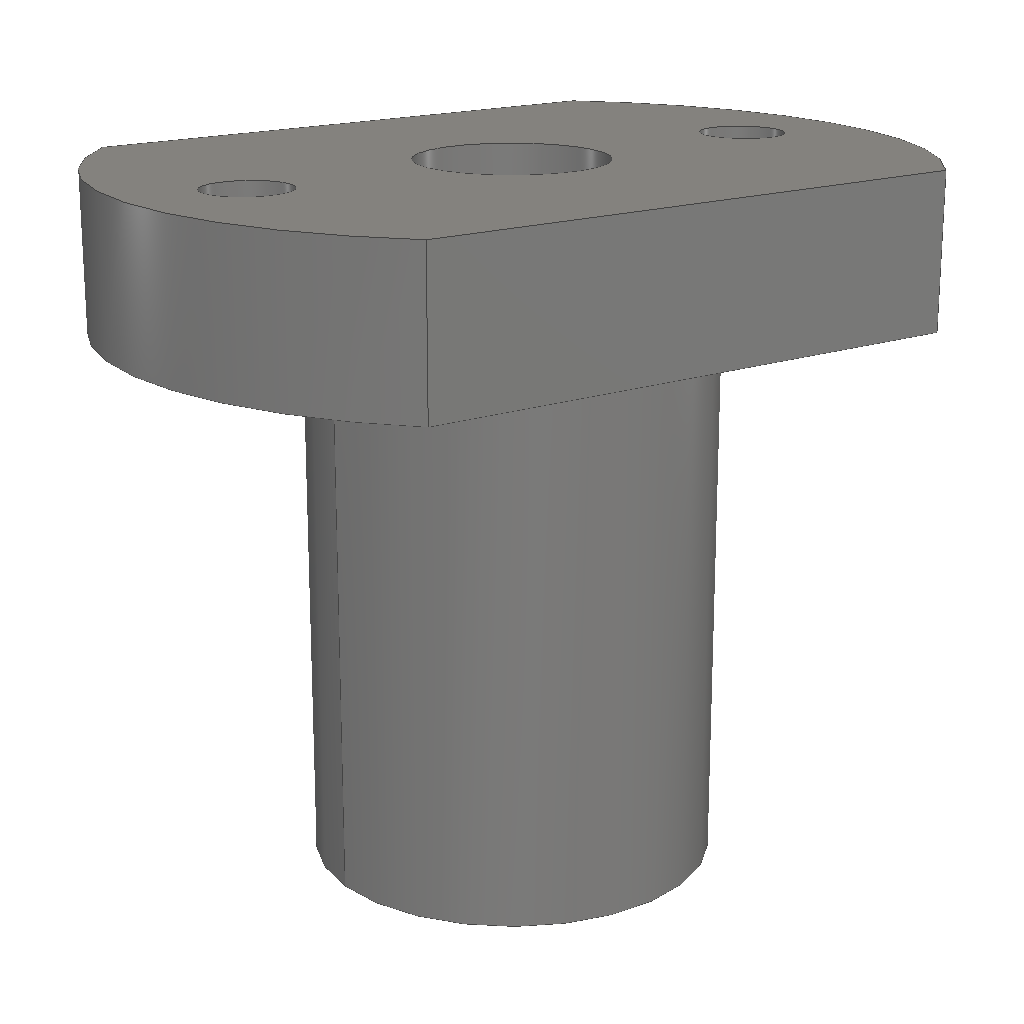
<metadata>
{"format":"step","ext":"step","renderer":"f3d","projection":"perspective","resolution":1024,"background":"white","views":[{"elev":17.6,"azim":144.6,"up":"+Y"}]}
</metadata>
<code>
ISO-10303-21;
DATA;
#1 = MECHANICAL_DESIGN_GEOMETRIC_PRESENTATION_REPRESENTATION( ' ', ( #7, #8, #9, #10, #11, #12, #13, #14, #15, #16, #17 ), #6 );
#2 = PRODUCT_DEFINITION_CONTEXT( '', #18, 'design' );
#3 = APPLICATION_PROTOCOL_DEFINITION( 'international standard', 'automotive_design', 2001, #18 );
#4 = PRODUCT_CATEGORY_RELATIONSHIP( 'NONE', 'NONE', #19, #20 );
#5 = SHAPE_DEFINITION_REPRESENTATION( #21, #22 );
#6 =  ( GEOMETRIC_REPRESENTATION_CONTEXT( 3 )GLOBAL_UNCERTAINTY_ASSIGNED_CONTEXT( ( #23 ) )GLOBAL_UNIT_ASSIGNED_CONTEXT( ( #24, #25, #26 ) )REPRESENTATION_CONTEXT( 'NONE', 'WORKSPACE' ) );
#7 = STYLED_ITEM( '', ( #27 ), #28 );
#8 = STYLED_ITEM( '', ( #29 ), #30 );
#9 = STYLED_ITEM( '', ( #31 ), #32 );
#10 = STYLED_ITEM( '', ( #33 ), #34 );
#11 = STYLED_ITEM( '', ( #35 ), #36 );
#12 = STYLED_ITEM( '', ( #37 ), #38 );
#13 = STYLED_ITEM( '', ( #39 ), #40 );
#14 = STYLED_ITEM( '', ( #41 ), #42 );
#15 = STYLED_ITEM( '', ( #43 ), #44 );
#16 = STYLED_ITEM( '', ( #45 ), #46 );
#17 = STYLED_ITEM( '', ( #47 ), #48 );
#18 = APPLICATION_CONTEXT( 'core data for automotive mechanical design processes' );
#19 = PRODUCT_CATEGORY( 'part', 'NONE' );
#20 = PRODUCT_RELATED_PRODUCT_CATEGORY( 'detail', ' ', ( #49 ) );
#21 = PRODUCT_DEFINITION_SHAPE( 'NONE', 'NONE', #50 );
#22 = ADVANCED_BREP_SHAPE_REPRESENTATION( 'Part 1', ( #51, #52 ), #6 );
#23 = UNCERTAINTY_MEASURE_WITH_UNIT( LENGTH_MEASURE( 1e-17 ), #24, '', '' );
#24 =  ( CONVERSION_BASED_UNIT( 'METRE', #53 )LENGTH_UNIT(  )NAMED_UNIT( #54 ) );
#25 =  ( NAMED_UNIT( #55 )PLANE_ANGLE_UNIT(  )SI_UNIT( $, .RADIAN. ) );
#26 =  ( NAMED_UNIT( #55 )SI_UNIT( $, .STERADIAN. )SOLID_ANGLE_UNIT(  ) );
#27 = PRESENTATION_STYLE_ASSIGNMENT( ( #56 ) );
#28 = ADVANCED_FACE( '', ( #57, #58 ), #59, .F. );
#29 = PRESENTATION_STYLE_ASSIGNMENT( ( #60 ) );
#30 = ADVANCED_FACE( '', ( #61 ), #62, .T. );
#31 = PRESENTATION_STYLE_ASSIGNMENT( ( #63 ) );
#32 = ADVANCED_FACE( '', ( #64, #65 ), #66, .T. );
#33 = PRESENTATION_STYLE_ASSIGNMENT( ( #67 ) );
#34 = ADVANCED_FACE( '', ( #68 ), #69, .T. );
#35 = PRESENTATION_STYLE_ASSIGNMENT( ( #70 ) );
#36 = ADVANCED_FACE( '', ( #71, #72, #73, #74 ), #75, .T. );
#37 = PRESENTATION_STYLE_ASSIGNMENT( ( #76 ) );
#38 = ADVANCED_FACE( '', ( #77, #78, #79, #80 ), #81, .F. );
#39 = PRESENTATION_STYLE_ASSIGNMENT( ( #82 ) );
#40 = ADVANCED_FACE( '', ( #83, #84 ), #85, .F. );
#41 = PRESENTATION_STYLE_ASSIGNMENT( ( #86 ) );
#42 = ADVANCED_FACE( '', ( #87 ), #88, .T. );
#43 = PRESENTATION_STYLE_ASSIGNMENT( ( #89 ) );
#44 = ADVANCED_FACE( '', ( #90 ), #91, .F. );
#45 = PRESENTATION_STYLE_ASSIGNMENT( ( #92 ) );
#46 = ADVANCED_FACE( '', ( #93, #94 ), #95, .F. );
#47 = PRESENTATION_STYLE_ASSIGNMENT( ( #96 ) );
#48 = ADVANCED_FACE( '', ( #97, #98 ), #99, .T. );
#49 = PRODUCT( 'Part 1', 'Part 1', 'PART-Part 1-DESC', ( #100 ) );
#50 = PRODUCT_DEFINITION( 'NONE', 'NONE', #101, #2 );
#51 = MANIFOLD_SOLID_BREP( 'Part 1', #102 );
#52 = AXIS2_PLACEMENT_3D( '', #103, #104, #105 );
#53 = LENGTH_MEASURE_WITH_UNIT( LENGTH_MEASURE( 1 ), #106 );
#54 = DIMENSIONAL_EXPONENTS( 1, 0, 0, 0, 0, 0, 0 );
#55 = DIMENSIONAL_EXPONENTS( 0, 0, 0, 0, 0, 0, 0 );
#56 = SURFACE_STYLE_USAGE( .BOTH., #107 );
#57 = FACE_OUTER_BOUND( '', #108, .T. );
#58 = FACE_OUTER_BOUND( '', #109, .T. );
#59 = CYLINDRICAL_SURFACE( '', #110, 0.003175 );
#60 = SURFACE_STYLE_USAGE( .BOTH., #111 );
#61 = FACE_OUTER_BOUND( '', #112, .T. );
#62 = CYLINDRICAL_SURFACE( '', #113, 0.01347 );
#63 = SURFACE_STYLE_USAGE( .BOTH., #114 );
#64 = FACE_BOUND( '', #115, .T. );
#65 = FACE_OUTER_BOUND( '', #116, .T. );
#66 = PLANE( '', #117 );
#67 = SURFACE_STYLE_USAGE( .BOTH., #118 );
#68 = FACE_OUTER_BOUND( '', #119, .T. );
#69 = PLANE( '', #120 );
#70 = SURFACE_STYLE_USAGE( .BOTH., #121 );
#71 = FACE_BOUND( '', #122, .T. );
#72 = FACE_BOUND( '', #123, .T. );
#73 = FACE_BOUND( '', #124, .T. );
#74 = FACE_OUTER_BOUND( '', #125, .T. );
#75 = PLANE( '', #126 );
#76 = SURFACE_STYLE_USAGE( .BOTH., #127 );
#77 = FACE_BOUND( '', #128, .T. );
#78 = FACE_BOUND( '', #129, .T. );
#79 = FACE_BOUND( '', #130, .T. );
#80 = FACE_OUTER_BOUND( '', #131, .T. );
#81 = PLANE( '', #132 );
#82 = SURFACE_STYLE_USAGE( .BOTH., #133 );
#83 = FACE_OUTER_BOUND( '', #134, .T. );
#84 = FACE_OUTER_BOUND( '', #135, .T. );
#85 = CYLINDRICAL_SURFACE( '', #136, 0.001448 );
#86 = SURFACE_STYLE_USAGE( .BOTH., #137 );
#87 = FACE_OUTER_BOUND( '', #138, .T. );
#88 = CYLINDRICAL_SURFACE( '', #139, 0.01347 );
#89 = SURFACE_STYLE_USAGE( .BOTH., #140 );
#90 = FACE_OUTER_BOUND( '', #141, .T. );
#91 = PLANE( '', #142 );
#92 = SURFACE_STYLE_USAGE( .BOTH., #143 );
#93 = FACE_OUTER_BOUND( '', #144, .T. );
#94 = FACE_OUTER_BOUND( '', #145, .T. );
#95 = CYLINDRICAL_SURFACE( '', #146, 0.001448 );
#96 = SURFACE_STYLE_USAGE( .BOTH., #147 );
#97 = FACE_OUTER_BOUND( '', #148, .T. );
#98 = FACE_OUTER_BOUND( '', #149, .T. );
#99 = CYLINDRICAL_SURFACE( '', #150, 0.006731 );
#100 = PRODUCT_CONTEXT( '', #18, 'mechanical' );
#101 = PRODUCT_DEFINITION_FORMATION_WITH_SPECIFIED_SOURCE( ' ', 'NONE', #49, .NOT_KNOWN. );
#102 = CLOSED_SHELL( '', ( #32, #48, #36, #46, #38, #34, #28, #42, #44, #40, #30 ) );
#103 = CARTESIAN_POINT( '', ( 0, 0, 0 ) );
#104 = DIRECTION( '', ( 0, 0, 1 ) );
#105 = DIRECTION( '', ( 1, 0, 0 ) );
#106 =  ( LENGTH_UNIT(  )NAMED_UNIT( #54 )SI_UNIT( $, .METRE. ) );
#107 = SURFACE_SIDE_STYLE( '', ( #151 ) );
#108 = EDGE_LOOP( '', ( #152 ) );
#109 = EDGE_LOOP( '', ( #153 ) );
#110 = AXIS2_PLACEMENT_3D( '', #154, #155, #156 );
#111 = SURFACE_SIDE_STYLE( '', ( #157 ) );
#112 = EDGE_LOOP( '', ( #158, #159, #160, #161 ) );
#113 = AXIS2_PLACEMENT_3D( '', #162, #163, #164 );
#114 = SURFACE_SIDE_STYLE( '', ( #165 ) );
#115 = EDGE_LOOP( '', ( #166 ) );
#116 = EDGE_LOOP( '', ( #167 ) );
#117 = AXIS2_PLACEMENT_3D( '', #168, #169, #170 );
#118 = SURFACE_SIDE_STYLE( '', ( #171 ) );
#119 = EDGE_LOOP( '', ( #172, #173, #174, #175 ) );
#120 = AXIS2_PLACEMENT_3D( '', #176, #177, #178 );
#121 = SURFACE_SIDE_STYLE( '', ( #179 ) );
#122 = EDGE_LOOP( '', ( #180 ) );
#123 = EDGE_LOOP( '', ( #181 ) );
#124 = EDGE_LOOP( '', ( #182 ) );
#125 = EDGE_LOOP( '', ( #183, #184, #185, #186 ) );
#126 = AXIS2_PLACEMENT_3D( '', #187, #188, #189 );
#127 = SURFACE_SIDE_STYLE( '', ( #190 ) );
#128 = EDGE_LOOP( '', ( #191 ) );
#129 = EDGE_LOOP( '', ( #192 ) );
#130 = EDGE_LOOP( '', ( #193 ) );
#131 = EDGE_LOOP( '', ( #194, #195, #196, #197 ) );
#132 = AXIS2_PLACEMENT_3D( '', #198, #199, #200 );
#133 = SURFACE_SIDE_STYLE( '', ( #201 ) );
#134 = EDGE_LOOP( '', ( #202 ) );
#135 = EDGE_LOOP( '', ( #203 ) );
#136 = AXIS2_PLACEMENT_3D( '', #204, #205, #206 );
#137 = SURFACE_SIDE_STYLE( '', ( #207 ) );
#138 = EDGE_LOOP( '', ( #208, #209, #210, #211 ) );
#139 = AXIS2_PLACEMENT_3D( '', #212, #213, #214 );
#140 = SURFACE_SIDE_STYLE( '', ( #215 ) );
#141 = EDGE_LOOP( '', ( #216, #217, #218, #219 ) );
#142 = AXIS2_PLACEMENT_3D( '', #220, #221, #222 );
#143 = SURFACE_SIDE_STYLE( '', ( #223 ) );
#144 = EDGE_LOOP( '', ( #224 ) );
#145 = EDGE_LOOP( '', ( #225 ) );
#146 = AXIS2_PLACEMENT_3D( '', #226, #227, #228 );
#147 = SURFACE_SIDE_STYLE( '', ( #229 ) );
#148 = EDGE_LOOP( '', ( #230 ) );
#149 = EDGE_LOOP( '', ( #231 ) );
#150 = AXIS2_PLACEMENT_3D( '', #232, #233, #234 );
#151 = SURFACE_STYLE_FILL_AREA( #235 );
#152 = ORIENTED_EDGE( '', *, *, #236, .F. );
#153 = ORIENTED_EDGE( '', *, *, #237, .T. );
#154 = CARTESIAN_POINT( '', ( 0, -0.00508, 0 ) );
#155 = DIRECTION( '', ( -0, -1, -0 ) );
#156 = DIRECTION( '', ( 0, 0, 1 ) );
#157 = SURFACE_STYLE_FILL_AREA( #238 );
#158 = ORIENTED_EDGE( '', *, *, #239, .T. );
#159 = ORIENTED_EDGE( '', *, *, #240, .F. );
#160 = ORIENTED_EDGE( '', *, *, #241, .F. );
#161 = ORIENTED_EDGE( '', *, *, #242, .T. );
#162 = CARTESIAN_POINT( '', ( 0, -0.00508, 0 ) );
#163 = DIRECTION( '', ( -0, -1, -0 ) );
#164 = DIRECTION( '', ( 0, 0, 1 ) );
#165 = SURFACE_STYLE_FILL_AREA( #243 );
#166 = ORIENTED_EDGE( '', *, *, #237, .F. );
#167 = ORIENTED_EDGE( '', *, *, #244, .T. );
#168 = CARTESIAN_POINT( '', ( -1.735e-18, -0.02337, 0 ) );
#169 = DIRECTION( '', ( 0, -1, 0 ) );
#170 = DIRECTION( '', ( 1, 0, 0 ) );
#171 = SURFACE_STYLE_FILL_AREA( #245 );
#172 = ORIENTED_EDGE( '', *, *, #246, .F. );
#173 = ORIENTED_EDGE( '', *, *, #247, .F. );
#174 = ORIENTED_EDGE( '', *, *, #248, .T. );
#175 = ORIENTED_EDGE( '', *, *, #240, .T. );
#176 = CARTESIAN_POINT( '', ( 0.002513, -0.00508, 0.009525 ) );
#177 = DIRECTION( '', ( 0, 0, 1 ) );
#178 = DIRECTION( '', ( 1, 0, 0 ) );
#179 = SURFACE_STYLE_FILL_AREA( #249 );
#180 = ORIENTED_EDGE( '', *, *, #250, .F. );
#181 = ORIENTED_EDGE( '', *, *, #251, .F. );
#182 = ORIENTED_EDGE( '', *, *, #252, .F. );
#183 = ORIENTED_EDGE( '', *, *, #253, .T. );
#184 = ORIENTED_EDGE( '', *, *, #254, .T. );
#185 = ORIENTED_EDGE( '', *, *, #241, .T. );
#186 = ORIENTED_EDGE( '', *, *, #248, .F. );
#187 = CARTESIAN_POINT( '', ( -1.735e-18, -0.00508, 0 ) );
#188 = DIRECTION( '', ( 0, -1, 0 ) );
#189 = DIRECTION( '', ( 1, 0, 0 ) );
#190 = SURFACE_STYLE_FILL_AREA( #255 );
#191 = ORIENTED_EDGE( '', *, *, #236, .T. );
#192 = ORIENTED_EDGE( '', *, *, #256, .T. );
#193 = ORIENTED_EDGE( '', *, *, #257, .T. );
#194 = ORIENTED_EDGE( '', *, *, #258, .F. );
#195 = ORIENTED_EDGE( '', *, *, #246, .T. );
#196 = ORIENTED_EDGE( '', *, *, #239, .F. );
#197 = ORIENTED_EDGE( '', *, *, #259, .F. );
#198 = CARTESIAN_POINT( '', ( -1.735e-18, 0, 0 ) );
#199 = DIRECTION( '', ( 0, -1, 0 ) );
#200 = DIRECTION( '', ( 1, 0, 0 ) );
#201 = SURFACE_STYLE_FILL_AREA( #260 );
#202 = ORIENTED_EDGE( '', *, *, #251, .T. );
#203 = ORIENTED_EDGE( '', *, *, #256, .F. );
#204 = CARTESIAN_POINT( '', ( 0.009525, -0.00508, -1.019e-20 ) );
#205 = DIRECTION( '', ( -0, -1, -0 ) );
#206 = DIRECTION( '', ( 0, 0, 1 ) );
#207 = SURFACE_STYLE_FILL_AREA( #261 );
#208 = ORIENTED_EDGE( '', *, *, #258, .T. );
#209 = ORIENTED_EDGE( '', *, *, #262, .F. );
#210 = ORIENTED_EDGE( '', *, *, #253, .F. );
#211 = ORIENTED_EDGE( '', *, *, #247, .T. );
#212 = CARTESIAN_POINT( '', ( 0, -0.00508, 0 ) );
#213 = DIRECTION( '', ( -0, -1, -0 ) );
#214 = DIRECTION( '', ( 0, 0, 1 ) );
#215 = SURFACE_STYLE_FILL_AREA( #263 );
#216 = ORIENTED_EDGE( '', *, *, #259, .T. );
#217 = ORIENTED_EDGE( '', *, *, #242, .F. );
#218 = ORIENTED_EDGE( '', *, *, #254, .F. );
#219 = ORIENTED_EDGE( '', *, *, #262, .T. );
#220 = CARTESIAN_POINT( '', ( 0.002677, -0.00508, -0.009525 ) );
#221 = DIRECTION( '', ( -1.837e-16, 0, 1 ) );
#222 = DIRECTION( '', ( 1, 0, 1.837e-16 ) );
#223 = SURFACE_STYLE_FILL_AREA( #264 );
#224 = ORIENTED_EDGE( '', *, *, #252, .T. );
#225 = ORIENTED_EDGE( '', *, *, #257, .F. );
#226 = CARTESIAN_POINT( '', ( -0.009525, -0.00508, 0 ) );
#227 = DIRECTION( '', ( -0, -1, -0 ) );
#228 = DIRECTION( '', ( 0, 0, 1 ) );
#229 = SURFACE_STYLE_FILL_AREA( #265 );
#230 = ORIENTED_EDGE( '', *, *, #244, .F. );
#231 = ORIENTED_EDGE( '', *, *, #250, .T. );
#232 = CARTESIAN_POINT( '', ( 0, -0.02337, 0 ) );
#233 = DIRECTION( '', ( -0, -1, -0 ) );
#234 = DIRECTION( '', ( 0, 0, 1 ) );
#235 = FILL_AREA_STYLE( '', ( #266 ) );
#236 = EDGE_CURVE( '', #267, #267, #268, .T. );
#237 = EDGE_CURVE( '', #269, #269, #270, .T. );
#238 = FILL_AREA_STYLE( '', ( #271 ) );
#239 = EDGE_CURVE( '', #272, #273, #274, .T. );
#240 = EDGE_CURVE( '', #275, #273, #276, .T. );
#241 = EDGE_CURVE( '', #277, #275, #278, .T. );
#242 = EDGE_CURVE( '', #277, #272, #279, .T. );
#243 = FILL_AREA_STYLE( '', ( #280 ) );
#244 = EDGE_CURVE( '', #281, #281, #282, .T. );
#245 = FILL_AREA_STYLE( '', ( #283 ) );
#246 = EDGE_CURVE( '', #284, #273, #285, .T. );
#247 = EDGE_CURVE( '', #286, #284, #287, .T. );
#248 = EDGE_CURVE( '', #286, #275, #288, .T. );
#249 = FILL_AREA_STYLE( '', ( #289 ) );
#250 = EDGE_CURVE( '', #290, #290, #291, .T. );
#251 = EDGE_CURVE( '', #292, #292, #293, .T. );
#252 = EDGE_CURVE( '', #294, #294, #295, .T. );
#253 = EDGE_CURVE( '', #286, #296, #297, .T. );
#254 = EDGE_CURVE( '', #296, #277, #298, .T. );
#255 = FILL_AREA_STYLE( '', ( #299 ) );
#256 = EDGE_CURVE( '', #300, #300, #301, .T. );
#257 = EDGE_CURVE( '', #302, #302, #303, .T. );
#258 = EDGE_CURVE( '', #284, #304, #305, .T. );
#259 = EDGE_CURVE( '', #304, #272, #306, .T. );
#260 = FILL_AREA_STYLE( '', ( #307 ) );
#261 = FILL_AREA_STYLE( '', ( #308 ) );
#262 = EDGE_CURVE( '', #296, #304, #309, .T. );
#263 = FILL_AREA_STYLE( '', ( #310 ) );
#264 = FILL_AREA_STYLE( '', ( #311 ) );
#265 = FILL_AREA_STYLE( '', ( #312 ) );
#266 = FILL_AREA_STYLE_COLOUR( '', #313 );
#267 = VERTEX_POINT( '', #314 );
#268 = CIRCLE( '', #315, 0.003175 );
#269 = VERTEX_POINT( '', #316 );
#270 = CIRCLE( '', #317, 0.003175 );
#271 = FILL_AREA_STYLE_COLOUR( '', #318 );
#272 = VERTEX_POINT( '', #319 );
#273 = VERTEX_POINT( '', #320 );
#274 = CIRCLE( '', #321, 0.01347 );
#275 = VERTEX_POINT( '', #322 );
#276 = LINE( '', #323, #324 );
#277 = VERTEX_POINT( '', #325 );
#278 = CIRCLE( '', #326, 0.01347 );
#279 = LINE( '', #327, #328 );
#280 = FILL_AREA_STYLE_COLOUR( '', #329 );
#281 = VERTEX_POINT( '', #330 );
#282 = CIRCLE( '', #331, 0.006731 );
#283 = FILL_AREA_STYLE_COLOUR( '', #332 );
#284 = VERTEX_POINT( '', #333 );
#285 = LINE( '', #334, #335 );
#286 = VERTEX_POINT( '', #336 );
#287 = LINE( '', #337, #338 );
#288 = LINE( '', #339, #340 );
#289 = FILL_AREA_STYLE_COLOUR( '', #341 );
#290 = VERTEX_POINT( '', #342 );
#291 = CIRCLE( '', #343, 0.006731 );
#292 = VERTEX_POINT( '', #344 );
#293 = CIRCLE( '', #345, 0.001448 );
#294 = VERTEX_POINT( '', #346 );
#295 = CIRCLE( '', #347, 0.001448 );
#296 = VERTEX_POINT( '', #348 );
#297 = CIRCLE( '', #349, 0.01347 );
#298 = LINE( '', #350, #351 );
#299 = FILL_AREA_STYLE_COLOUR( '', #352 );
#300 = VERTEX_POINT( '', #353 );
#301 = CIRCLE( '', #354, 0.001448 );
#302 = VERTEX_POINT( '', #355 );
#303 = CIRCLE( '', #356, 0.001448 );
#304 = VERTEX_POINT( '', #357 );
#305 = CIRCLE( '', #358, 0.01347 );
#306 = LINE( '', #359, #360 );
#307 = FILL_AREA_STYLE_COLOUR( '', #361 );
#308 = FILL_AREA_STYLE_COLOUR( '', #362 );
#309 = LINE( '', #363, #364 );
#310 = FILL_AREA_STYLE_COLOUR( '', #365 );
#311 = FILL_AREA_STYLE_COLOUR( '', #366 );
#312 = FILL_AREA_STYLE_COLOUR( '', #367 );
#313 = COLOUR_RGB( '', 0.6039, 0.6471, 0.6863 );
#314 = CARTESIAN_POINT( '', ( 0.003175, 0, 0 ) );
#315 = AXIS2_PLACEMENT_3D( '', #368, #369, #370 );
#316 = CARTESIAN_POINT( '', ( 0.003175, -0.02337, 0 ) );
#317 = AXIS2_PLACEMENT_3D( '', #371, #372, #373 );
#318 = COLOUR_RGB( '', 0.6039, 0.6471, 0.6863 );
#319 = CARTESIAN_POINT( '', ( 0.009525, 0, -0.009525 ) );
#320 = CARTESIAN_POINT( '', ( 0.009525, 0, 0.009525 ) );
#321 = AXIS2_PLACEMENT_3D( '', #374, #375, #376 );
#322 = CARTESIAN_POINT( '', ( 0.009525, -0.00508, 0.009525 ) );
#323 = CARTESIAN_POINT( '', ( 0.009525, -0.00508, 0.009525 ) );
#324 = VECTOR( '', #377, 1 );
#325 = CARTESIAN_POINT( '', ( 0.009525, -0.00508, -0.009525 ) );
#326 = AXIS2_PLACEMENT_3D( '', #378, #379, #380 );
#327 = CARTESIAN_POINT( '', ( 0.009525, -0.00508, -0.009525 ) );
#328 = VECTOR( '', #381, 1 );
#329 = COLOUR_RGB( '', 0.6039, 0.6471, 0.6863 );
#330 = CARTESIAN_POINT( '', ( 0.006731, -0.02337, 0 ) );
#331 = AXIS2_PLACEMENT_3D( '', #382, #383, #384 );
#332 = COLOUR_RGB( '', 0.6039, 0.6471, 0.6863 );
#333 = CARTESIAN_POINT( '', ( -0.009525, 0, 0.009525 ) );
#334 = CARTESIAN_POINT( '', ( 0.002513, 0, 0.009525 ) );
#335 = VECTOR( '', #385, 1 );
#336 = CARTESIAN_POINT( '', ( -0.009525, -0.00508, 0.009525 ) );
#337 = CARTESIAN_POINT( '', ( -0.009525, -0.00508, 0.009525 ) );
#338 = VECTOR( '', #386, 1 );
#339 = CARTESIAN_POINT( '', ( 0.002513, -0.00508, 0.009525 ) );
#340 = VECTOR( '', #387, 1 );
#341 = COLOUR_RGB( '', 0.6039, 0.6471, 0.6863 );
#342 = CARTESIAN_POINT( '', ( 0.006731, -0.00508, 0 ) );
#343 = AXIS2_PLACEMENT_3D( '', #388, #389, #390 );
#344 = CARTESIAN_POINT( '', ( 0.01097, -0.00508, -1.019e-20 ) );
#345 = AXIS2_PLACEMENT_3D( '', #391, #392, #393 );
#346 = CARTESIAN_POINT( '', ( -0.008077, -0.00508, 0 ) );
#347 = AXIS2_PLACEMENT_3D( '', #394, #395, #396 );
#348 = CARTESIAN_POINT( '', ( -0.009525, -0.00508, -0.009525 ) );
#349 = AXIS2_PLACEMENT_3D( '', #397, #398, #399 );
#350 = CARTESIAN_POINT( '', ( 0.002677, -0.00508, -0.009525 ) );
#351 = VECTOR( '', #400, 1 );
#352 = COLOUR_RGB( '', 0.6039, 0.6471, 0.6863 );
#353 = CARTESIAN_POINT( '', ( 0.01097, 0, -1.019e-20 ) );
#354 = AXIS2_PLACEMENT_3D( '', #401, #402, #403 );
#355 = CARTESIAN_POINT( '', ( -0.008077, 0, 0 ) );
#356 = AXIS2_PLACEMENT_3D( '', #404, #405, #406 );
#357 = CARTESIAN_POINT( '', ( -0.009525, 0, -0.009525 ) );
#358 = AXIS2_PLACEMENT_3D( '', #407, #408, #409 );
#359 = CARTESIAN_POINT( '', ( 0.002677, 0, -0.009525 ) );
#360 = VECTOR( '', #410, 1 );
#361 = COLOUR_RGB( '', 0.6039, 0.6471, 0.6863 );
#362 = COLOUR_RGB( '', 0.6039, 0.6471, 0.6863 );
#363 = CARTESIAN_POINT( '', ( -0.009525, -0.00508, -0.009525 ) );
#364 = VECTOR( '', #411, 1 );
#365 = COLOUR_RGB( '', 0.6039, 0.6471, 0.6863 );
#366 = COLOUR_RGB( '', 0.6039, 0.6471, 0.6863 );
#367 = COLOUR_RGB( '', 0.6039, 0.6471, 0.6863 );
#368 = CARTESIAN_POINT( '', ( 0, 0, 0 ) );
#369 = DIRECTION( '', ( 0, -1, 0 ) );
#370 = DIRECTION( '', ( 1, 0, 0 ) );
#371 = CARTESIAN_POINT( '', ( 0, -0.02337, 0 ) );
#372 = DIRECTION( '', ( 0, -1, 0 ) );
#373 = DIRECTION( '', ( 1, 0, 0 ) );
#374 = CARTESIAN_POINT( '', ( 0, 0, 0 ) );
#375 = DIRECTION( '', ( 0, -1, 0 ) );
#376 = DIRECTION( '', ( 0.7071, 0, -0.7071 ) );
#377 = DIRECTION( '', ( 0, 1, 0 ) );
#378 = CARTESIAN_POINT( '', ( 0, -0.00508, 0 ) );
#379 = DIRECTION( '', ( 0, -1, 0 ) );
#380 = DIRECTION( '', ( 0.7071, 0, -0.7071 ) );
#381 = DIRECTION( '', ( 0, 1, 0 ) );
#382 = CARTESIAN_POINT( '', ( 0, -0.02337, 0 ) );
#383 = DIRECTION( '', ( 0, -1, 0 ) );
#384 = DIRECTION( '', ( 1, 0, 0 ) );
#385 = DIRECTION( '', ( 1, 0, 0 ) );
#386 = DIRECTION( '', ( 0, 1, 0 ) );
#387 = DIRECTION( '', ( 1, 0, 0 ) );
#388 = CARTESIAN_POINT( '', ( 0, -0.00508, 0 ) );
#389 = DIRECTION( '', ( 0, -1, 0 ) );
#390 = DIRECTION( '', ( 1, 0, 0 ) );
#391 = CARTESIAN_POINT( '', ( 0.009525, -0.00508, -1.019e-20 ) );
#392 = DIRECTION( '', ( 0, -1, 0 ) );
#393 = DIRECTION( '', ( 1, 0, 0 ) );
#394 = CARTESIAN_POINT( '', ( -0.009525, -0.00508, 0 ) );
#395 = DIRECTION( '', ( 0, -1, 0 ) );
#396 = DIRECTION( '', ( 1, 0, 0 ) );
#397 = CARTESIAN_POINT( '', ( 0, -0.00508, 0 ) );
#398 = DIRECTION( '', ( 0, -1, 0 ) );
#399 = DIRECTION( '', ( -0.7071, 0, 0.7071 ) );
#400 = DIRECTION( '', ( 1, 0, 1.837e-16 ) );
#401 = CARTESIAN_POINT( '', ( 0.009525, 0, -1.019e-20 ) );
#402 = DIRECTION( '', ( 0, -1, 0 ) );
#403 = DIRECTION( '', ( 1, 0, 0 ) );
#404 = CARTESIAN_POINT( '', ( -0.009525, 0, 0 ) );
#405 = DIRECTION( '', ( 0, -1, 0 ) );
#406 = DIRECTION( '', ( 1, 0, 0 ) );
#407 = CARTESIAN_POINT( '', ( 0, 0, 0 ) );
#408 = DIRECTION( '', ( 0, -1, 0 ) );
#409 = DIRECTION( '', ( -0.7071, 0, 0.7071 ) );
#410 = DIRECTION( '', ( 1, 0, 1.837e-16 ) );
#411 = DIRECTION( '', ( 0, 1, 0 ) );
ENDSEC;
END-ISO-10303-21;

</code>
